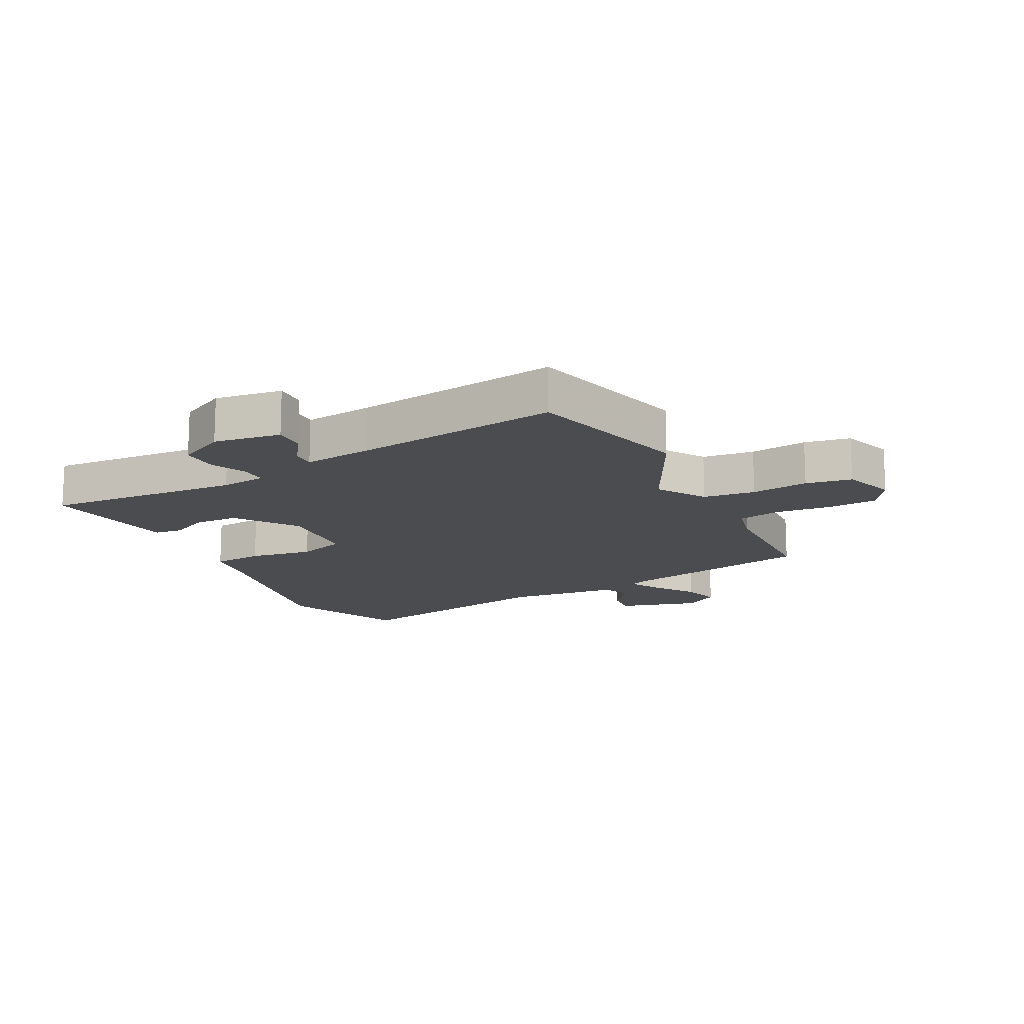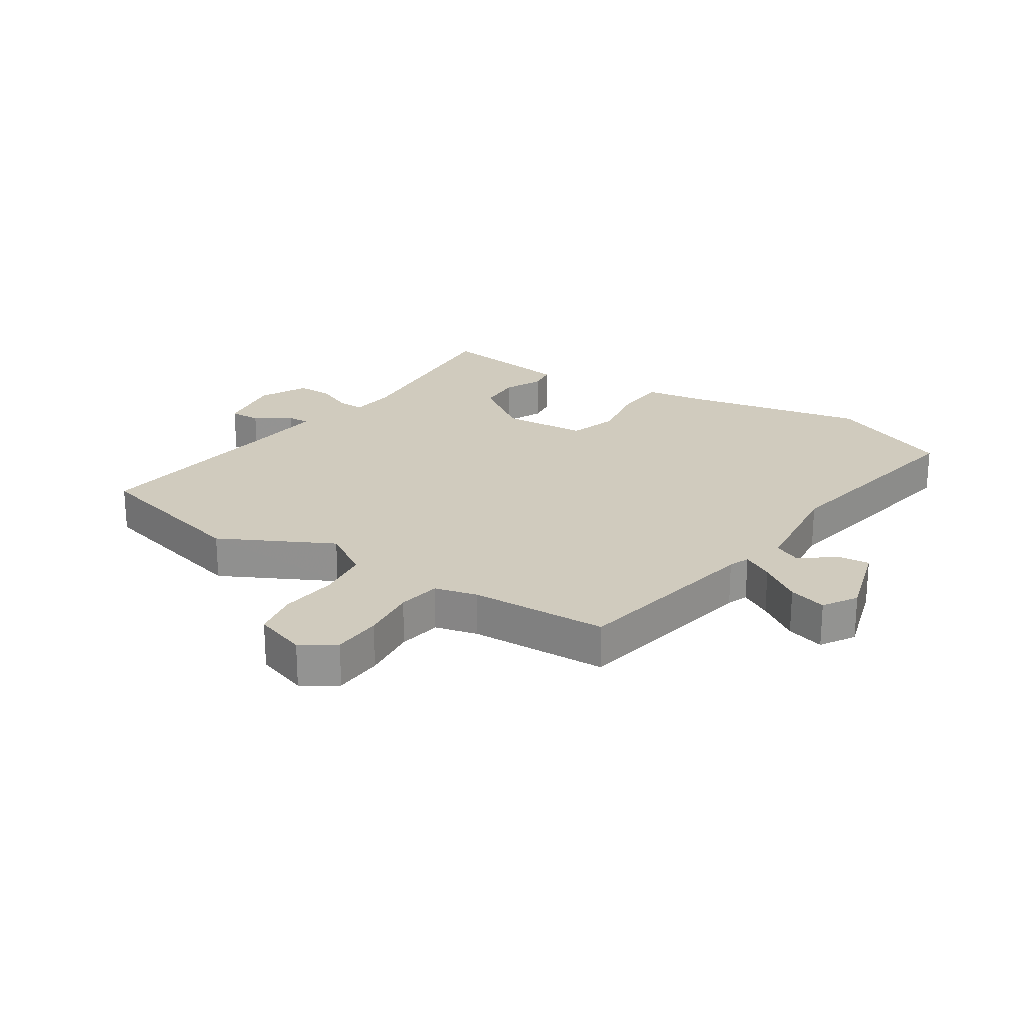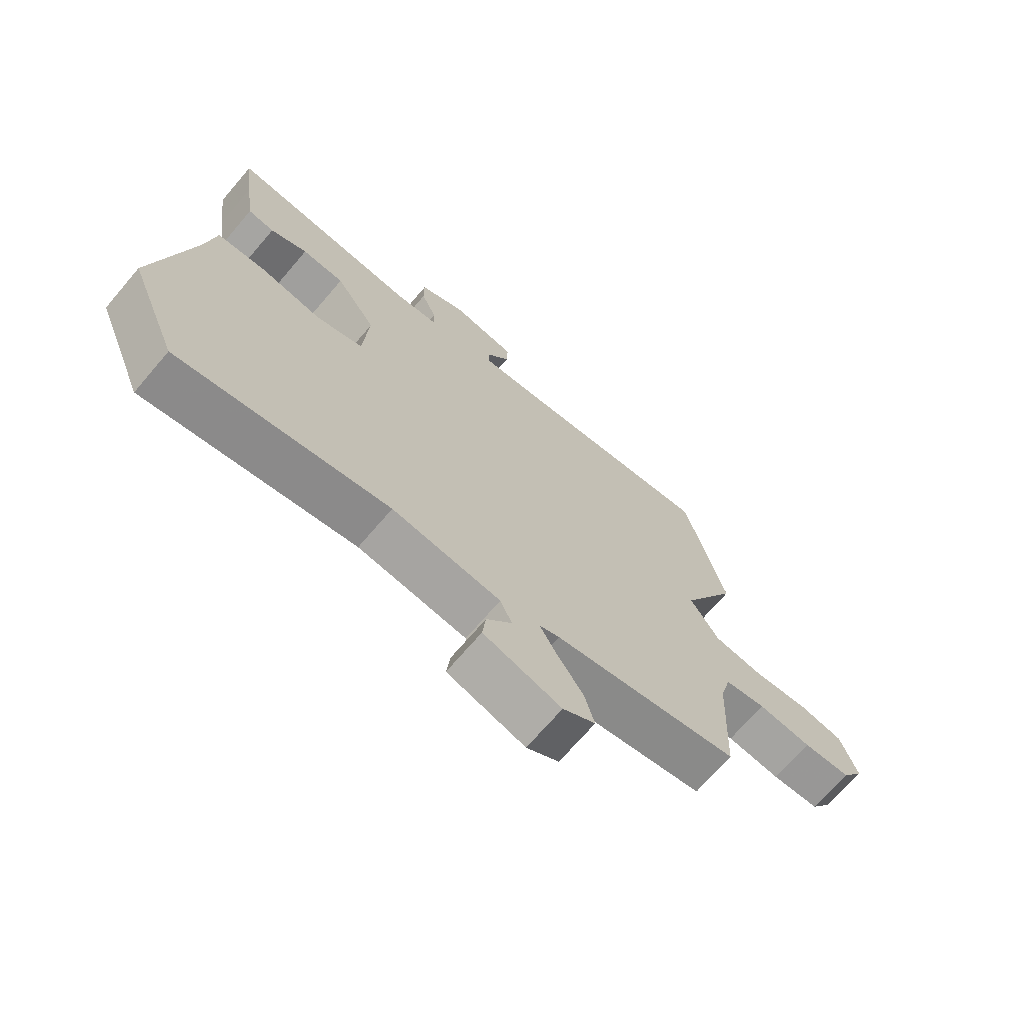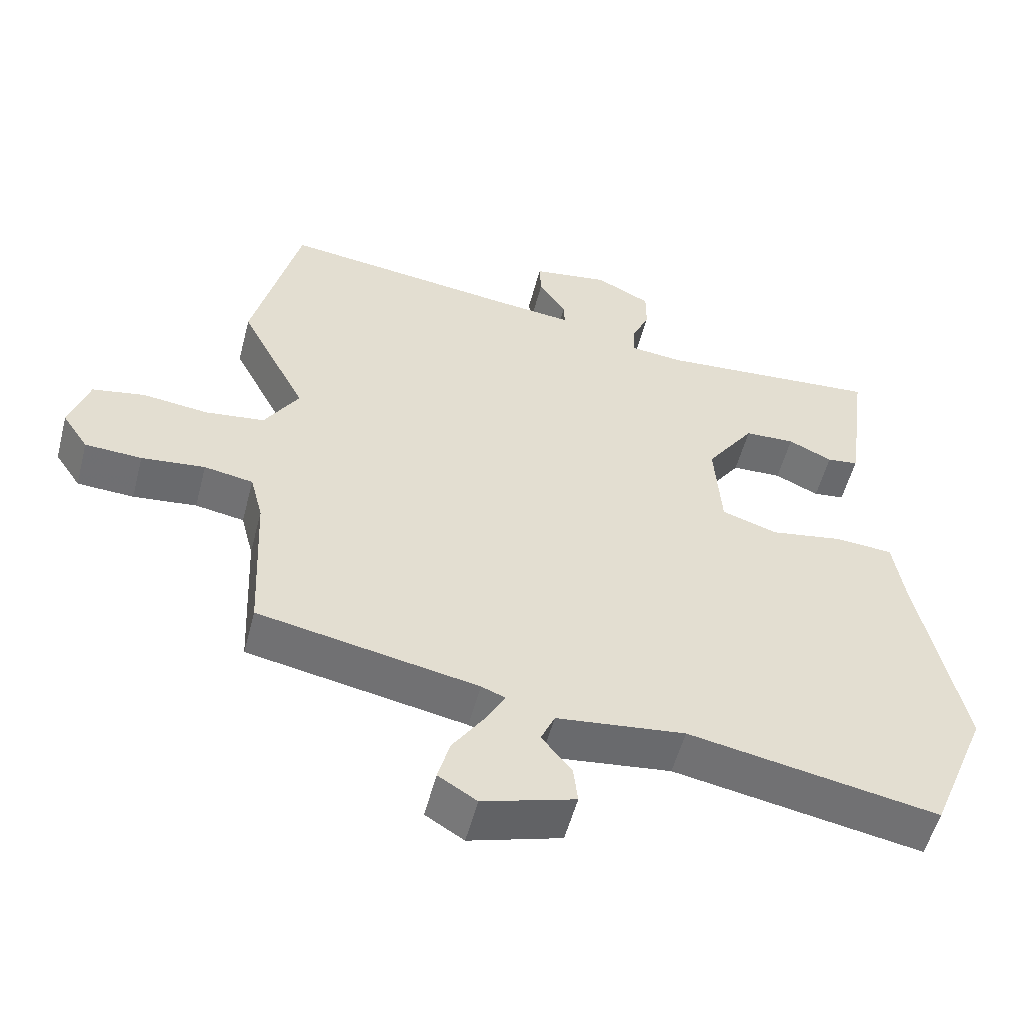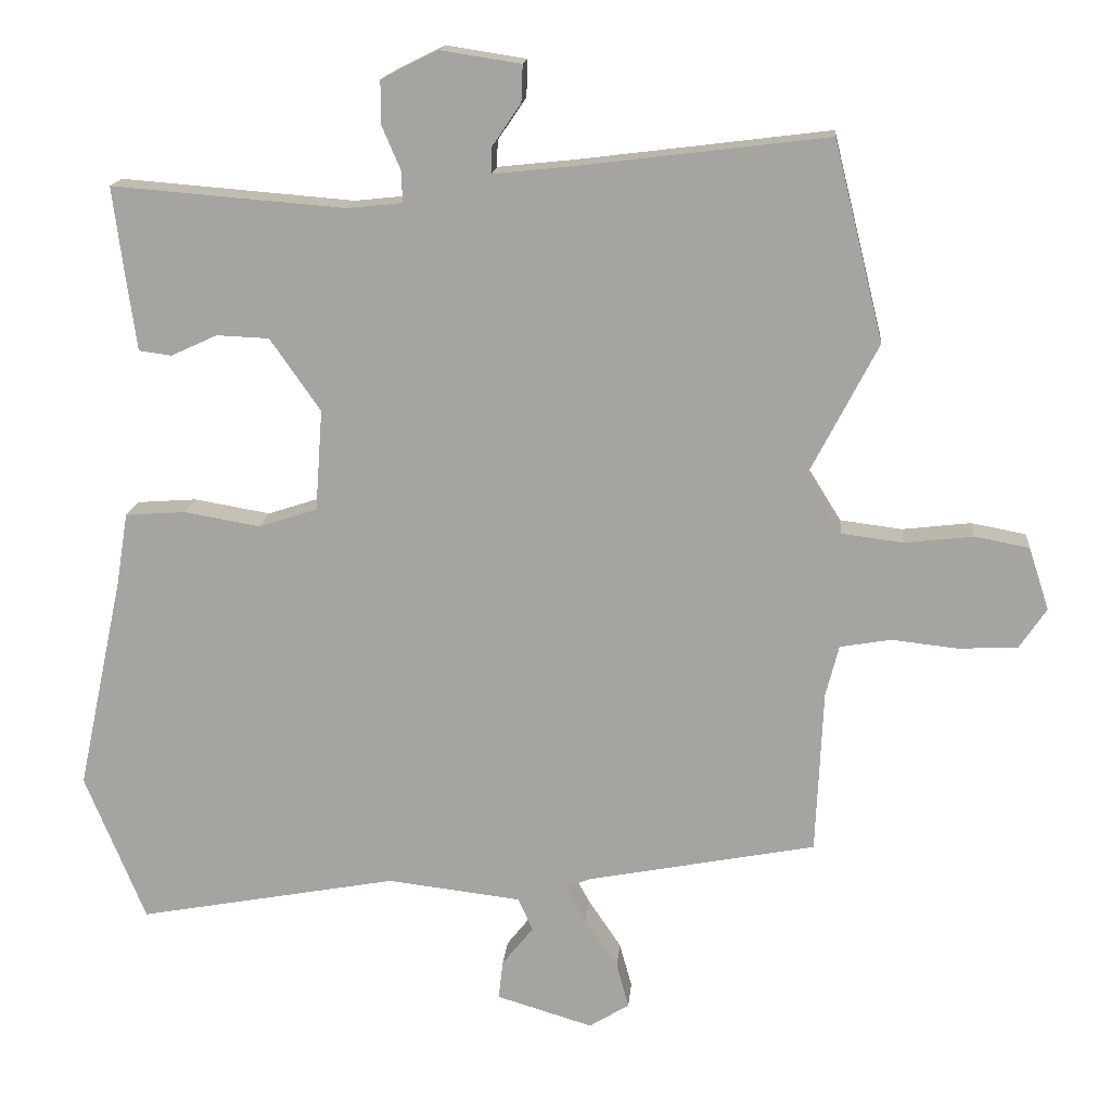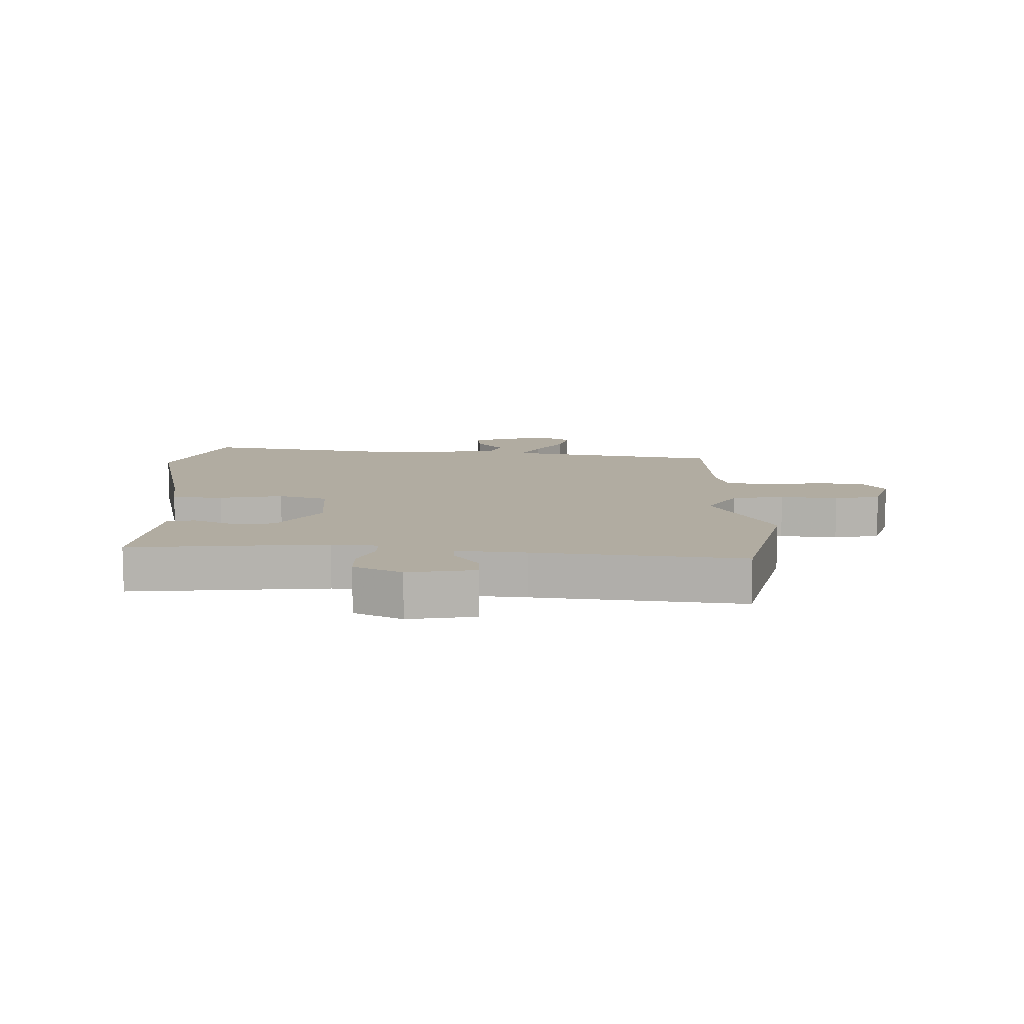
<metadata>
{"format":"obj","ext":"obj","renderer":"f3d","projection":"perspective","resolution":1024,"background":"white","views":[{"elev":-15.1,"azim":27.8,"up":"+Y"},{"elev":23.4,"azim":123.3,"up":"+Y"},{"elev":-70.0,"azim":-40.5,"up":"+Z"},{"elev":-54.3,"azim":165.5,"up":"+Z"},{"elev":15.8,"azim":5.0,"up":"+Z"},{"elev":10.2,"azim":0.7,"up":"+Y"}]}
</metadata>
<code>
v 0.481 0.07 0.575
v 0.549 0.07 0.302
v 0.454 0.07 0.119
v 0.503 0.07 0.04
v 0.588 0.07 0.029
v 0.682 0.07 0.04
v 0.757 0.07 0.026
v 0.785 0.07 -0.06
v 0.748 0.07 -0.115
v 0.667 0.07 -0.119
v 0.576 0.07 -0.109
v 0.506 0.07 -0.121
v 0.488 0.07 -0.191
v 0.478 0.07 -0.416
v 0.164 0.07 -0.476
v 0.13 0.07 -0.489
v 0.158 0.07 -0.54
v 0.203 0.07 -0.607
v 0.22 0.07 -0.669
v 0.165 0.07 -0.703
v 0.033 0.07 -0.663
v 0.039 0.07 -0.61
v 0.082 0.07 -0.556
v 0.062 0.07 -0.511
v -0.122 0.07 -0.489
v -0.478 0.07 -0.554
v -0.561 0.07 -0.351
v -0.498 0.07 -0.056
v -0.482 0.07 0.043
v -0.399 0.07 0.049
v -0.295 0.07 0.031
v -0.215 0.07 0.057
v -0.205 0.07 0.196
v -0.274 0.07 0.295
v -0.346 0.07 0.298
v -0.409 0.07 0.269
v -0.454 0.07 0.275
v -0.469 0.07 0.383
v -0.484 0.07 0.499
v -0.164 0.07 0.473
v -0.089 0.07 0.481
v -0.09 0.07 0.524
v -0.116 0.07 0.584
v -0.116 0.07 0.643
v -0.038 0.07 0.682
v 0.072 0.07 0.665
v 0.07 0.07 0.614
v 0.031 0.07 0.557
v 0.03 0.07 0.521
v 0.143 0.07 0.533
v 0.481 0 0.575
v 0.549 0 0.302
v 0.454 0 0.119
v 0.503 0 0.04
v 0.588 0 0.029
v 0.682 0 0.04
v 0.757 0 0.026
v 0.785 0 -0.06
v 0.748 0 -0.115
v 0.667 0 -0.119
v 0.576 0 -0.109
v 0.506 0 -0.121
v 0.488 0 -0.191
v 0.478 0 -0.416
v 0.164 0 -0.476
v 0.13 0 -0.489
v 0.158 0 -0.54
v 0.203 0 -0.607
v 0.22 0 -0.669
v 0.165 0 -0.703
v 0.033 0 -0.663
v 0.039 0 -0.61
v 0.082 0 -0.556
v 0.062 0 -0.511
v -0.122 0 -0.489
v -0.478 0 -0.554
v -0.561 0 -0.351
v -0.498 0 -0.056
v -0.482 0 0.043
v -0.399 0 0.049
v -0.295 0 0.031
v -0.215 0 0.057
v -0.205 0 0.196
v -0.274 0 0.295
v -0.346 0 0.298
v -0.409 0 0.269
v -0.454 0 0.275
v -0.469 0 0.383
v -0.484 0 0.499
v -0.164 0 0.473
v -0.089 0 0.481
v -0.09 0 0.524
v -0.116 0 0.584
v -0.116 0 0.643
v -0.038 0 0.682
v 0.072 0 0.665
v 0.07 0 0.614
v 0.031 0 0.557
v 0.03 0 0.521
v 0.143 0 0.533
f 45 46 47 48
f 45 48 49
f 42 43 44 45
f 41 42 45 49
f 37 38 39 40
f 35 36 37 40
f 34 35 40 41
f 33 34 41 49
f 28 29 30 31
f 28 31 32
f 25 26 27 28
f 24 25 28 32
f 20 21 22 23
f 20 23 24
f 17 18 19 20
f 16 17 20 24
f 15 16 24 32
f 13 14 15 32
f 8 9 10 11
f 8 11 12
f 5 6 7 8
f 4 5 8 12
f 3 4 12 13
f 50 1 2 3
f 32 33 49 50
f 3 13 32 50
f 98 97 96 95
f 99 98 95
f 95 94 93 92
f 99 95 92 91
f 90 89 88 87
f 90 87 86 85
f 91 90 85 84
f 99 91 84 83
f 81 80 79 78
f 82 81 78
f 78 77 76 75
f 82 78 75 74
f 73 72 71 70
f 74 73 70
f 70 69 68 67
f 74 70 67 66
f 82 74 66 65
f 82 65 64 63
f 61 60 59 58
f 62 61 58
f 58 57 56 55
f 62 58 55 54
f 63 62 54 53
f 53 52 51 100
f 100 99 83 82
f 100 82 63 53
f 1 51 52 2
f 2 52 53 3
f 3 53 54 4
f 4 54 55 5
f 5 55 56 6
f 6 56 57 7
f 7 57 58 8
f 8 58 59 9
f 9 59 60 10
f 10 60 61 11
f 11 61 62 12
f 12 62 63 13
f 13 63 64 14
f 14 64 65 15
f 15 65 66 16
f 16 66 67 17
f 17 67 68 18
f 18 68 69 19
f 19 69 70 20
f 20 70 71 21
f 21 71 72 22
f 22 72 73 23
f 23 73 74 24
f 24 74 75 25
f 25 75 76 26
f 26 76 77 27
f 27 77 78 28
f 28 78 79 29
f 29 79 80 30
f 30 80 81 31
f 31 81 82 32
f 32 82 83 33
f 33 83 84 34
f 34 84 85 35
f 35 85 86 36
f 36 86 87 37
f 37 87 88 38
f 38 88 89 39
f 39 89 90 40
f 40 90 91 41
f 41 91 92 42
f 42 92 93 43
f 43 93 94 44
f 44 94 95 45
f 45 95 96 46
f 46 96 97 47
f 47 97 98 48
f 48 98 99 49
f 49 99 100 50
f 50 100 51 1

</code>
